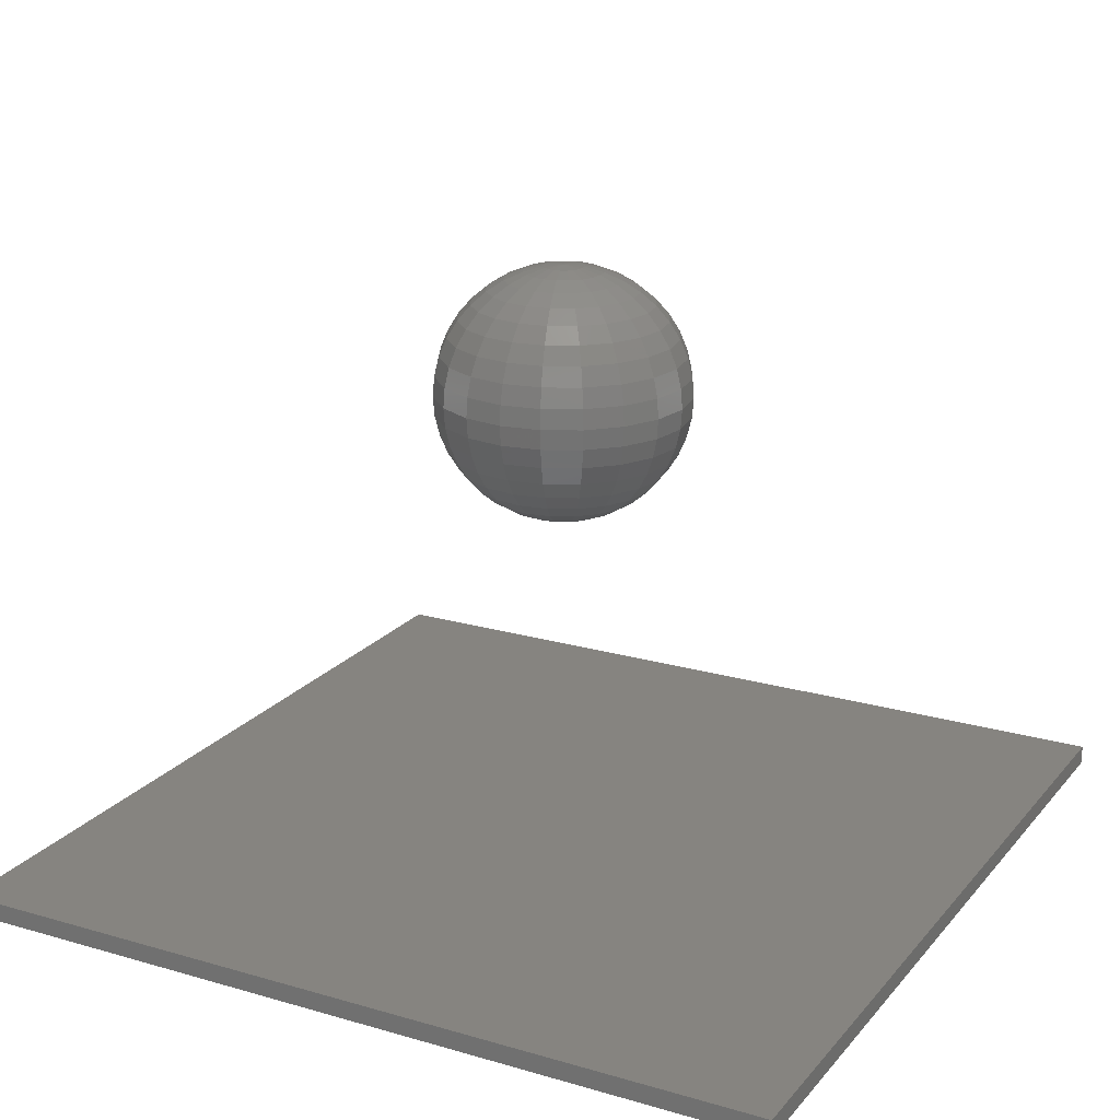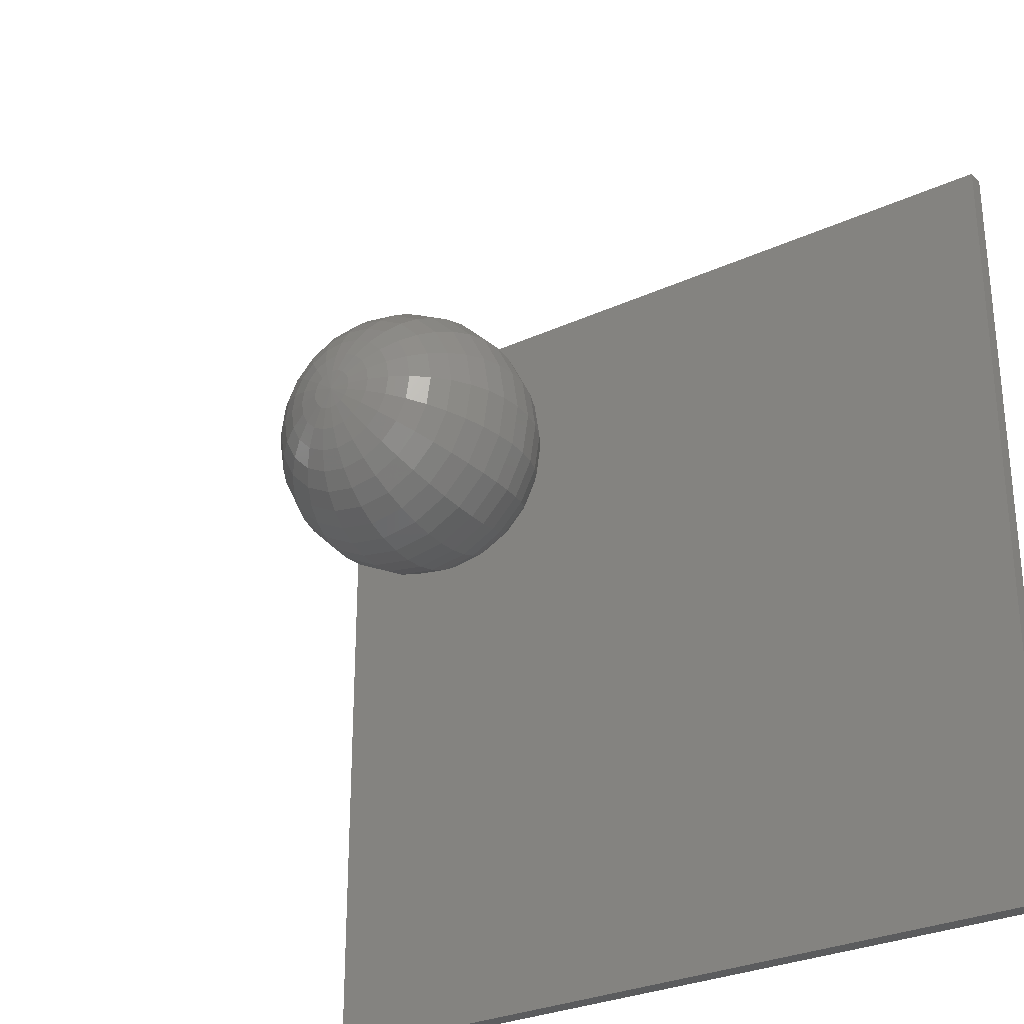
<metadata>
{"format":"stl","ext":"stl","renderer":"f3d","projection":"perspective","resolution":1024,"background":"white","views":[{"elev":20.2,"azim":-62.0,"up":"+Z"},{"elev":-28.8,"azim":34.5,"up":"+Y"}]}
</metadata>
<code>
# stl→obj: 390 verts, 772 faces
v -8 0 -8
v -8 8 -8
v 0 8 -8
v 0 0 -8
v -8 0 -7.821
v 0 0 -7.821
v 0 8 -7.821
v -8 8 -7.821
v -4.178 3.905 -4.683
v -4.152 3.852 -4.683
v -4.352 3.848 -4.639
v -4.299 3.744 -4.639
v -4.11 3.811 -4.683
v -4.217 3.662 -4.639
v -4.058 3.784 -4.683
v -4.114 3.609 -4.639
v -4 3.775 -4.683
v -4 3.591 -4.639
v -3.942 3.784 -4.683
v -3.886 3.609 -4.639
v -3.89 3.811 -4.683
v -3.783 3.662 -4.639
v -3.848 3.852 -4.683
v -3.701 3.744 -4.639
v -3.822 3.905 -4.683
v -3.648 3.848 -4.639
v -3.813 3.963 -4.683
v -3.63 3.963 -4.639
v -3.822 4.022 -4.683
v -3.648 4.078 -4.639
v -3.848 4.074 -4.683
v -3.701 4.182 -4.639
v -3.89 4.116 -4.683
v -3.783 4.265 -4.639
v -3.942 4.143 -4.683
v -3.886 4.318 -4.639
v -4 4.152 -4.683
v -4 4.336 -4.639
v -4.058 4.143 -4.683
v -4.114 4.318 -4.639
v -4.11 4.116 -4.683
v -4.217 4.265 -4.639
v -4.152 4.074 -4.683
v -4.299 4.182 -4.639
v -4.178 4.022 -4.683
v -4.352 4.078 -4.639
v -4.187 3.963 -4.683
v -4.37 3.963 -4.639
v -4.517 3.794 -4.567
v -4.44 3.641 -4.567
v -4.32 3.52 -4.567
v -4.168 3.442 -4.567
v -4 3.416 -4.567
v -3.832 3.442 -4.567
v -3.68 3.52 -4.567
v -3.56 3.641 -4.567
v -3.483 3.794 -4.567
v -3.456 3.963 -4.567
v -3.483 4.133 -4.567
v -3.56 4.285 -4.567
v -3.68 4.406 -4.567
v -3.832 4.484 -4.567
v -4 4.511 -4.567
v -4.168 4.484 -4.567
v -4.32 4.406 -4.567
v -4.44 4.285 -4.567
v -4.517 4.133 -4.567
v -4.544 3.963 -4.567
v -4.669 3.744 -4.469
v -4.569 3.547 -4.469
v -4.414 3.39 -4.469
v -4.217 3.289 -4.469
v -4 3.254 -4.469
v -3.783 3.289 -4.469
v -3.586 3.39 -4.469
v -3.431 3.547 -4.469
v -3.331 3.744 -4.469
v -3.296 3.963 -4.469
v -3.331 4.182 -4.469
v -3.431 4.38 -4.469
v -3.586 4.537 -4.469
v -3.783 4.638 -4.469
v -4 4.672 -4.469
v -4.217 4.638 -4.469
v -4.414 4.537 -4.469
v -4.569 4.38 -4.469
v -4.669 4.182 -4.469
v -4.704 3.963 -4.469
v -4.805 3.7 -4.347
v -4.685 3.462 -4.347
v -4.498 3.273 -4.347
v -4.262 3.152 -4.347
v -4 3.11 -4.347
v -3.738 3.152 -4.347
v -3.502 3.273 -4.347
v -3.315 3.462 -4.347
v -3.195 3.7 -4.347
v -3.153 3.963 -4.347
v -3.195 4.227 -4.347
v -3.315 4.465 -4.347
v -3.502 4.653 -4.347
v -3.738 4.774 -4.347
v -4 4.816 -4.347
v -4.262 4.774 -4.347
v -4.498 4.653 -4.347
v -4.685 4.465 -4.347
v -4.805 4.227 -4.347
v -4.847 3.963 -4.347
v -4.921 3.662 -4.204
v -4.784 3.39 -4.204
v -4.569 3.174 -4.204
v -4.299 3.035 -4.204
v -4 2.987 -4.204
v -3.701 3.035 -4.204
v -3.431 3.174 -4.204
v -3.216 3.39 -4.204
v -3.079 3.662 -4.204
v -3.031 3.963 -4.204
v -3.079 4.265 -4.204
v -3.216 4.537 -4.204
v -3.431 4.753 -4.204
v -3.701 4.891 -4.204
v -4 4.939 -4.204
v -4.299 4.891 -4.204
v -4.569 4.753 -4.204
v -4.784 4.537 -4.204
v -4.921 4.265 -4.204
v -4.969 3.963 -4.204
v -5.015 3.631 -4.044
v -4.863 3.332 -4.044
v -4.627 3.094 -4.044
v -4.33 2.941 -4.044
v -4 2.889 -4.044
v -3.67 2.941 -4.044
v -3.373 3.094 -4.044
v -3.137 3.332 -4.044
v -2.985 3.631 -4.044
v -2.933 3.963 -4.044
v -2.985 4.295 -4.044
v -3.137 4.595 -4.044
v -3.373 4.833 -4.044
v -3.67 4.985 -4.044
v -4 5.038 -4.044
v -4.33 4.985 -4.044
v -4.627 4.833 -4.044
v -4.863 4.595 -4.044
v -5.015 4.295 -4.044
v -5.067 3.963 -4.044
v -5.083 3.609 -3.87
v -4.921 3.289 -3.87
v -4.669 3.035 -3.87
v -4.352 2.872 -3.87
v -4 2.816 -3.87
v -3.648 2.872 -3.87
v -3.331 3.035 -3.87
v -3.079 3.289 -3.87
v -2.917 3.609 -3.87
v -2.861 3.963 -3.87
v -2.917 4.318 -3.87
v -3.079 4.638 -3.87
v -3.331 4.891 -3.87
v -3.648 5.054 -3.87
v -4 5.11 -3.87
v -4.352 5.054 -3.87
v -4.669 4.891 -3.87
v -4.921 4.638 -3.87
v -5.083 4.318 -3.87
v -5.139 3.963 -3.87
v -5.125 3.595 -3.687
v -4.957 3.263 -3.687
v -4.695 2.999 -3.687
v -4.365 2.83 -3.687
v -4 2.772 -3.687
v -3.635 2.83 -3.687
v -3.305 2.999 -3.687
v -3.043 3.263 -3.687
v -2.875 3.595 -3.687
v -2.817 3.963 -3.687
v -2.875 4.331 -3.687
v -3.043 4.664 -3.687
v -3.305 4.927 -3.687
v -3.635 5.096 -3.687
v -4 5.155 -3.687
v -4.365 5.096 -3.687
v -4.695 4.927 -3.687
v -4.957 4.664 -3.687
v -5.125 4.331 -3.687
v -5.183 3.963 -3.687
v -5.139 3.591 -3.5
v -4.969 3.254 -3.5
v -4.704 2.987 -3.5
v -4.37 2.816 -3.5
v -4 2.757 -3.5
v -3.63 2.816 -3.5
v -3.296 2.987 -3.5
v -3.031 3.254 -3.5
v -2.861 3.591 -3.5
v -2.803 3.963 -3.5
v -2.861 4.336 -3.5
v -3.031 4.672 -3.5
v -3.296 4.939 -3.5
v -3.63 5.11 -3.5
v -4 5.169 -3.5
v -4.37 5.11 -3.5
v -4.704 4.939 -3.5
v -4.969 4.672 -3.5
v -5.139 4.336 -3.5
v -5.197 3.963 -3.5
v -5.125 3.595 -3.313
v -4.957 3.263 -3.313
v -4.695 2.999 -3.313
v -4.365 2.83 -3.313
v -4 2.772 -3.313
v -3.635 2.83 -3.313
v -3.305 2.999 -3.313
v -3.043 3.263 -3.313
v -2.875 3.595 -3.313
v -2.817 3.963 -3.313
v -2.875 4.331 -3.313
v -3.043 4.664 -3.313
v -3.305 4.927 -3.313
v -3.635 5.096 -3.313
v -4 5.155 -3.313
v -4.365 5.096 -3.313
v -4.695 4.927 -3.313
v -4.957 4.664 -3.313
v -5.125 4.331 -3.313
v -5.183 3.963 -3.313
v -5.083 3.609 -3.13
v -4.921 3.289 -3.13
v -4.669 3.035 -3.13
v -4.352 2.872 -3.13
v -4 2.816 -3.13
v -3.648 2.872 -3.13
v -3.331 3.035 -3.13
v -3.079 3.289 -3.13
v -2.917 3.609 -3.13
v -2.861 3.963 -3.13
v -2.917 4.318 -3.13
v -3.079 4.638 -3.13
v -3.331 4.891 -3.13
v -3.648 5.054 -3.13
v -4 5.11 -3.13
v -4.352 5.054 -3.13
v -4.669 4.891 -3.13
v -4.921 4.638 -3.13
v -5.083 4.318 -3.13
v -5.139 3.963 -3.13
v -5.015 3.631 -2.956
v -4.863 3.332 -2.956
v -4.627 3.094 -2.956
v -4.33 2.941 -2.956
v -4 2.889 -2.956
v -3.67 2.941 -2.956
v -3.373 3.094 -2.956
v -3.137 3.332 -2.956
v -2.985 3.631 -2.956
v -2.933 3.963 -2.956
v -2.985 4.295 -2.956
v -3.137 4.595 -2.956
v -3.373 4.833 -2.956
v -3.67 4.985 -2.956
v -4 5.038 -2.956
v -4.33 4.985 -2.956
v -4.627 4.833 -2.956
v -4.863 4.595 -2.956
v -5.015 4.295 -2.956
v -5.067 3.963 -2.956
v -4.921 3.662 -2.796
v -4.784 3.39 -2.796
v -4.569 3.174 -2.796
v -4.299 3.035 -2.796
v -4 2.987 -2.796
v -3.701 3.035 -2.796
v -3.431 3.174 -2.796
v -3.216 3.39 -2.796
v -3.079 3.662 -2.796
v -3.031 3.963 -2.796
v -3.079 4.265 -2.796
v -3.216 4.537 -2.796
v -3.431 4.753 -2.796
v -3.701 4.891 -2.796
v -4 4.939 -2.796
v -4.299 4.891 -2.796
v -4.569 4.753 -2.796
v -4.784 4.537 -2.796
v -4.921 4.265 -2.796
v -4.969 3.963 -2.796
v -4.805 3.7 -2.653
v -4.685 3.462 -2.653
v -4.498 3.273 -2.653
v -4.262 3.152 -2.653
v -4 3.11 -2.653
v -3.738 3.152 -2.653
v -3.502 3.273 -2.653
v -3.315 3.462 -2.653
v -3.195 3.7 -2.653
v -3.153 3.963 -2.653
v -3.195 4.227 -2.653
v -3.315 4.465 -2.653
v -3.502 4.653 -2.653
v -3.738 4.774 -2.653
v -4 4.816 -2.653
v -4.262 4.774 -2.653
v -4.498 4.653 -2.653
v -4.685 4.465 -2.653
v -4.805 4.227 -2.653
v -4.847 3.963 -2.653
v -4.669 3.744 -2.531
v -4.569 3.547 -2.531
v -4.414 3.39 -2.531
v -4.217 3.289 -2.531
v -4 3.254 -2.531
v -3.783 3.289 -2.531
v -3.586 3.39 -2.531
v -3.431 3.547 -2.531
v -3.331 3.744 -2.531
v -3.296 3.963 -2.531
v -3.331 4.182 -2.531
v -3.431 4.38 -2.531
v -3.586 4.537 -2.531
v -3.783 4.638 -2.531
v -4 4.672 -2.531
v -4.217 4.638 -2.531
v -4.414 4.537 -2.531
v -4.569 4.38 -2.531
v -4.669 4.182 -2.531
v -4.704 3.963 -2.531
v -4.517 3.794 -2.433
v -4.44 3.641 -2.433
v -4.32 3.52 -2.433
v -4.168 3.442 -2.433
v -4 3.416 -2.433
v -3.832 3.442 -2.433
v -3.68 3.52 -2.433
v -3.56 3.641 -2.433
v -3.483 3.794 -2.433
v -3.456 3.963 -2.433
v -3.483 4.133 -2.433
v -3.56 4.285 -2.433
v -3.68 4.406 -2.433
v -3.832 4.484 -2.433
v -4 4.511 -2.433
v -4.168 4.484 -2.433
v -4.32 4.406 -2.433
v -4.44 4.285 -2.433
v -4.517 4.133 -2.433
v -4.544 3.963 -2.433
v -4.352 3.848 -2.361
v -4.299 3.744 -2.361
v -4.217 3.662 -2.361
v -4.114 3.609 -2.361
v -4 3.591 -2.361
v -3.886 3.609 -2.361
v -3.783 3.662 -2.361
v -3.701 3.744 -2.361
v -3.648 3.848 -2.361
v -3.63 3.963 -2.361
v -3.648 4.078 -2.361
v -3.701 4.182 -2.361
v -3.783 4.265 -2.361
v -3.886 4.318 -2.361
v -4 4.336 -2.361
v -4.114 4.318 -2.361
v -4.217 4.265 -2.361
v -4.299 4.182 -2.361
v -4.352 4.078 -2.361
v -4.37 3.963 -2.361
v -4.178 3.905 -2.317
v -4.152 3.852 -2.317
v -4.11 3.811 -2.317
v -4.058 3.784 -2.317
v -4 3.775 -2.317
v -3.942 3.784 -2.317
v -3.89 3.811 -2.317
v -3.848 3.852 -2.317
v -3.822 3.905 -2.317
v -3.813 3.963 -2.317
v -3.822 4.022 -2.317
v -3.848 4.074 -2.317
v -3.89 4.116 -2.317
v -3.942 4.143 -2.317
v -4 4.152 -2.317
v -4.058 4.143 -2.317
v -4.11 4.116 -2.317
v -4.152 4.074 -2.317
v -4.178 4.022 -2.317
v -4.187 3.963 -2.317
v -4 3.963 -4.697
v -4 3.963 -2.303
f 1 2 3
f 3 4 1
f 5 6 7
f 7 8 5
f 3 2 8
f 8 7 3
f 1 4 6
f 6 5 1
f 4 3 7
f 7 6 4
f 2 1 5
f 5 8 2
f 9 10 11
f 11 10 12
f 10 13 12
f 12 13 14
f 13 15 14
f 14 15 16
f 15 17 16
f 16 17 18
f 17 19 18
f 18 19 20
f 19 21 20
f 20 21 22
f 21 23 22
f 22 23 24
f 23 25 24
f 24 25 26
f 25 27 26
f 26 27 28
f 27 29 28
f 28 29 30
f 29 31 30
f 30 31 32
f 31 33 32
f 32 33 34
f 33 35 34
f 34 35 36
f 35 37 36
f 36 37 38
f 37 39 38
f 38 39 40
f 39 41 40
f 40 41 42
f 41 43 42
f 42 43 44
f 43 45 44
f 44 45 46
f 45 47 46
f 46 47 48
f 47 9 48
f 48 9 11
f 11 12 49
f 49 12 50
f 12 14 50
f 50 14 51
f 14 16 51
f 51 16 52
f 16 18 52
f 52 18 53
f 18 20 53
f 53 20 54
f 20 22 54
f 54 22 55
f 22 24 55
f 55 24 56
f 24 26 56
f 56 26 57
f 26 28 57
f 57 28 58
f 28 30 58
f 58 30 59
f 30 32 59
f 59 32 60
f 32 34 60
f 60 34 61
f 34 36 61
f 61 36 62
f 36 38 62
f 62 38 63
f 38 40 63
f 63 40 64
f 40 42 64
f 64 42 65
f 42 44 65
f 65 44 66
f 44 46 66
f 66 46 67
f 46 48 67
f 67 48 68
f 48 11 68
f 68 11 49
f 49 50 69
f 69 50 70
f 50 51 70
f 70 51 71
f 51 52 71
f 71 52 72
f 52 53 72
f 72 53 73
f 53 54 73
f 73 54 74
f 54 55 74
f 74 55 75
f 55 56 75
f 75 56 76
f 56 57 76
f 76 57 77
f 57 58 77
f 77 58 78
f 58 59 78
f 78 59 79
f 59 60 79
f 79 60 80
f 60 61 80
f 80 61 81
f 61 62 81
f 81 62 82
f 62 63 82
f 82 63 83
f 63 64 83
f 83 64 84
f 64 65 84
f 84 65 85
f 65 66 85
f 85 66 86
f 66 67 86
f 86 67 87
f 67 68 87
f 87 68 88
f 68 49 88
f 88 49 69
f 69 70 89
f 89 70 90
f 70 71 90
f 90 71 91
f 71 72 91
f 91 72 92
f 72 73 92
f 92 73 93
f 73 74 93
f 93 74 94
f 74 75 94
f 94 75 95
f 75 76 95
f 95 76 96
f 76 77 96
f 96 77 97
f 77 78 97
f 97 78 98
f 78 79 98
f 98 79 99
f 79 80 99
f 99 80 100
f 80 81 100
f 100 81 101
f 81 82 101
f 101 82 102
f 82 83 102
f 102 83 103
f 83 84 103
f 103 84 104
f 84 85 104
f 104 85 105
f 85 86 105
f 105 86 106
f 86 87 106
f 106 87 107
f 87 88 107
f 107 88 108
f 88 69 108
f 108 69 89
f 89 90 109
f 109 90 110
f 90 91 110
f 110 91 111
f 91 92 111
f 111 92 112
f 92 93 112
f 112 93 113
f 93 94 113
f 113 94 114
f 94 95 114
f 114 95 115
f 95 96 115
f 115 96 116
f 96 97 116
f 116 97 117
f 97 98 117
f 117 98 118
f 98 99 118
f 118 99 119
f 99 100 119
f 119 100 120
f 100 101 120
f 120 101 121
f 101 102 121
f 121 102 122
f 102 103 122
f 122 103 123
f 103 104 123
f 123 104 124
f 104 105 124
f 124 105 125
f 105 106 125
f 125 106 126
f 106 107 126
f 126 107 127
f 107 108 127
f 127 108 128
f 108 89 128
f 128 89 109
f 109 110 129
f 129 110 130
f 110 111 130
f 130 111 131
f 111 112 131
f 131 112 132
f 112 113 132
f 132 113 133
f 113 114 133
f 133 114 134
f 114 115 134
f 134 115 135
f 115 116 135
f 135 116 136
f 116 117 136
f 136 117 137
f 117 118 137
f 137 118 138
f 118 119 138
f 138 119 139
f 119 120 139
f 139 120 140
f 120 121 140
f 140 121 141
f 121 122 141
f 141 122 142
f 122 123 142
f 142 123 143
f 123 124 143
f 143 124 144
f 124 125 144
f 144 125 145
f 125 126 145
f 145 126 146
f 126 127 146
f 146 127 147
f 127 128 147
f 147 128 148
f 128 109 148
f 148 109 129
f 129 130 149
f 149 130 150
f 130 131 150
f 150 131 151
f 131 132 151
f 151 132 152
f 132 133 152
f 152 133 153
f 133 134 153
f 153 134 154
f 134 135 154
f 154 135 155
f 135 136 155
f 155 136 156
f 136 137 156
f 156 137 157
f 137 138 157
f 157 138 158
f 138 139 158
f 158 139 159
f 139 140 159
f 159 140 160
f 140 141 160
f 160 141 161
f 141 142 161
f 161 142 162
f 142 143 162
f 162 143 163
f 143 144 163
f 163 144 164
f 144 145 164
f 164 145 165
f 145 146 165
f 165 146 166
f 146 147 166
f 166 147 167
f 147 148 167
f 167 148 168
f 148 129 168
f 168 129 149
f 149 150 169
f 169 150 170
f 150 151 170
f 170 151 171
f 151 152 171
f 171 152 172
f 152 153 172
f 172 153 173
f 153 154 173
f 173 154 174
f 154 155 174
f 174 155 175
f 155 156 175
f 175 156 176
f 156 157 176
f 176 157 177
f 157 158 177
f 177 158 178
f 158 159 178
f 178 159 179
f 159 160 179
f 179 160 180
f 160 161 180
f 180 161 181
f 161 162 181
f 181 162 182
f 162 163 182
f 182 163 183
f 163 164 183
f 183 164 184
f 164 165 184
f 184 165 185
f 165 166 185
f 185 166 186
f 166 167 186
f 186 167 187
f 167 168 187
f 187 168 188
f 168 149 188
f 188 149 169
f 169 170 189
f 189 170 190
f 170 171 190
f 190 171 191
f 171 172 191
f 191 172 192
f 172 173 192
f 192 173 193
f 173 174 193
f 193 174 194
f 174 175 194
f 194 175 195
f 175 176 195
f 195 176 196
f 176 177 196
f 196 177 197
f 177 178 197
f 197 178 198
f 178 179 198
f 198 179 199
f 179 180 199
f 199 180 200
f 180 181 200
f 200 181 201
f 181 182 201
f 201 182 202
f 182 183 202
f 202 183 203
f 183 184 203
f 203 184 204
f 184 185 204
f 204 185 205
f 185 186 205
f 205 186 206
f 186 187 206
f 206 187 207
f 187 188 207
f 207 188 208
f 188 169 208
f 208 169 189
f 189 190 209
f 209 190 210
f 190 191 210
f 210 191 211
f 191 192 211
f 211 192 212
f 192 193 212
f 212 193 213
f 193 194 213
f 213 194 214
f 194 195 214
f 214 195 215
f 195 196 215
f 215 196 216
f 196 197 216
f 216 197 217
f 197 198 217
f 217 198 218
f 198 199 218
f 218 199 219
f 199 200 219
f 219 200 220
f 200 201 220
f 220 201 221
f 201 202 221
f 221 202 222
f 202 203 222
f 222 203 223
f 203 204 223
f 223 204 224
f 204 205 224
f 224 205 225
f 205 206 225
f 225 206 226
f 206 207 226
f 226 207 227
f 207 208 227
f 227 208 228
f 208 189 228
f 228 189 209
f 209 210 229
f 229 210 230
f 210 211 230
f 230 211 231
f 211 212 231
f 231 212 232
f 212 213 232
f 232 213 233
f 213 214 233
f 233 214 234
f 214 215 234
f 234 215 235
f 215 216 235
f 235 216 236
f 216 217 236
f 236 217 237
f 217 218 237
f 237 218 238
f 218 219 238
f 238 219 239
f 219 220 239
f 239 220 240
f 220 221 240
f 240 221 241
f 221 222 241
f 241 222 242
f 222 223 242
f 242 223 243
f 223 224 243
f 243 224 244
f 224 225 244
f 244 225 245
f 225 226 245
f 245 226 246
f 226 227 246
f 246 227 247
f 227 228 247
f 247 228 248
f 228 209 248
f 248 209 229
f 229 230 249
f 249 230 250
f 230 231 250
f 250 231 251
f 231 232 251
f 251 232 252
f 232 233 252
f 252 233 253
f 233 234 253
f 253 234 254
f 234 235 254
f 254 235 255
f 235 236 255
f 255 236 256
f 236 237 256
f 256 237 257
f 237 238 257
f 257 238 258
f 238 239 258
f 258 239 259
f 239 240 259
f 259 240 260
f 240 241 260
f 260 241 261
f 241 242 261
f 261 242 262
f 242 243 262
f 262 243 263
f 243 244 263
f 263 244 264
f 244 245 264
f 264 245 265
f 245 246 265
f 265 246 266
f 246 247 266
f 266 247 267
f 247 248 267
f 267 248 268
f 248 229 268
f 268 229 249
f 249 250 269
f 269 250 270
f 250 251 270
f 270 251 271
f 251 252 271
f 271 252 272
f 252 253 272
f 272 253 273
f 253 254 273
f 273 254 274
f 254 255 274
f 274 255 275
f 255 256 275
f 275 256 276
f 256 257 276
f 276 257 277
f 257 258 277
f 277 258 278
f 258 259 278
f 278 259 279
f 259 260 279
f 279 260 280
f 260 261 280
f 280 261 281
f 261 262 281
f 281 262 282
f 262 263 282
f 282 263 283
f 263 264 283
f 283 264 284
f 264 265 284
f 284 265 285
f 265 266 285
f 285 266 286
f 266 267 286
f 286 267 287
f 267 268 287
f 287 268 288
f 268 249 288
f 288 249 269
f 269 270 289
f 289 270 290
f 270 271 290
f 290 271 291
f 271 272 291
f 291 272 292
f 272 273 292
f 292 273 293
f 273 274 293
f 293 274 294
f 274 275 294
f 294 275 295
f 275 276 295
f 295 276 296
f 276 277 296
f 296 277 297
f 277 278 297
f 297 278 298
f 278 279 298
f 298 279 299
f 279 280 299
f 299 280 300
f 280 281 300
f 300 281 301
f 281 282 301
f 301 282 302
f 282 283 302
f 302 283 303
f 283 284 303
f 303 284 304
f 284 285 304
f 304 285 305
f 285 286 305
f 305 286 306
f 286 287 306
f 306 287 307
f 287 288 307
f 307 288 308
f 288 269 308
f 308 269 289
f 289 290 309
f 309 290 310
f 290 291 310
f 310 291 311
f 291 292 311
f 311 292 312
f 292 293 312
f 312 293 313
f 293 294 313
f 313 294 314
f 294 295 314
f 314 295 315
f 295 296 315
f 315 296 316
f 296 297 316
f 316 297 317
f 297 298 317
f 317 298 318
f 298 299 318
f 318 299 319
f 299 300 319
f 319 300 320
f 300 301 320
f 320 301 321
f 301 302 321
f 321 302 322
f 302 303 322
f 322 303 323
f 303 304 323
f 323 304 324
f 304 305 324
f 324 305 325
f 305 306 325
f 325 306 326
f 306 307 326
f 326 307 327
f 307 308 327
f 327 308 328
f 308 289 328
f 328 289 309
f 309 310 329
f 329 310 330
f 310 311 330
f 330 311 331
f 311 312 331
f 331 312 332
f 312 313 332
f 332 313 333
f 313 314 333
f 333 314 334
f 314 315 334
f 334 315 335
f 315 316 335
f 335 316 336
f 316 317 336
f 336 317 337
f 317 318 337
f 337 318 338
f 318 319 338
f 338 319 339
f 319 320 339
f 339 320 340
f 320 321 340
f 340 321 341
f 321 322 341
f 341 322 342
f 322 323 342
f 342 323 343
f 323 324 343
f 343 324 344
f 324 325 344
f 344 325 345
f 325 326 345
f 345 326 346
f 326 327 346
f 346 327 347
f 327 328 347
f 347 328 348
f 328 309 348
f 348 309 329
f 329 330 349
f 349 330 350
f 330 331 350
f 350 331 351
f 331 332 351
f 351 332 352
f 332 333 352
f 352 333 353
f 333 334 353
f 353 334 354
f 334 335 354
f 354 335 355
f 335 336 355
f 355 336 356
f 336 337 356
f 356 337 357
f 337 338 357
f 357 338 358
f 338 339 358
f 358 339 359
f 339 340 359
f 359 340 360
f 340 341 360
f 360 341 361
f 341 342 361
f 361 342 362
f 342 343 362
f 362 343 363
f 343 344 363
f 363 344 364
f 344 345 364
f 364 345 365
f 345 346 365
f 365 346 366
f 346 347 366
f 366 347 367
f 347 348 367
f 367 348 368
f 348 329 368
f 368 329 349
f 349 350 369
f 369 350 370
f 350 351 370
f 370 351 371
f 351 352 371
f 371 352 372
f 352 353 372
f 372 353 373
f 353 354 373
f 373 354 374
f 354 355 374
f 374 355 375
f 355 356 375
f 375 356 376
f 356 357 376
f 376 357 377
f 357 358 377
f 377 358 378
f 358 359 378
f 378 359 379
f 359 360 379
f 379 360 380
f 360 361 380
f 380 361 381
f 361 362 381
f 381 362 382
f 362 363 382
f 382 363 383
f 363 364 383
f 383 364 384
f 364 365 384
f 384 365 385
f 365 366 385
f 385 366 386
f 366 367 386
f 386 367 387
f 367 368 387
f 387 368 388
f 368 349 388
f 388 349 369
f 10 9 389
f 13 10 389
f 15 13 389
f 17 15 389
f 19 17 389
f 21 19 389
f 23 21 389
f 25 23 389
f 27 25 389
f 29 27 389
f 31 29 389
f 33 31 389
f 35 33 389
f 37 35 389
f 39 37 389
f 41 39 389
f 43 41 389
f 45 43 389
f 47 45 389
f 9 47 389
f 369 370 390
f 370 371 390
f 371 372 390
f 372 373 390
f 373 374 390
f 374 375 390
f 375 376 390
f 376 377 390
f 377 378 390
f 378 379 390
f 379 380 390
f 380 381 390
f 381 382 390
f 382 383 390
f 383 384 390
f 384 385 390
f 385 386 390
f 386 387 390
f 387 388 390
f 388 369 390

</code>
